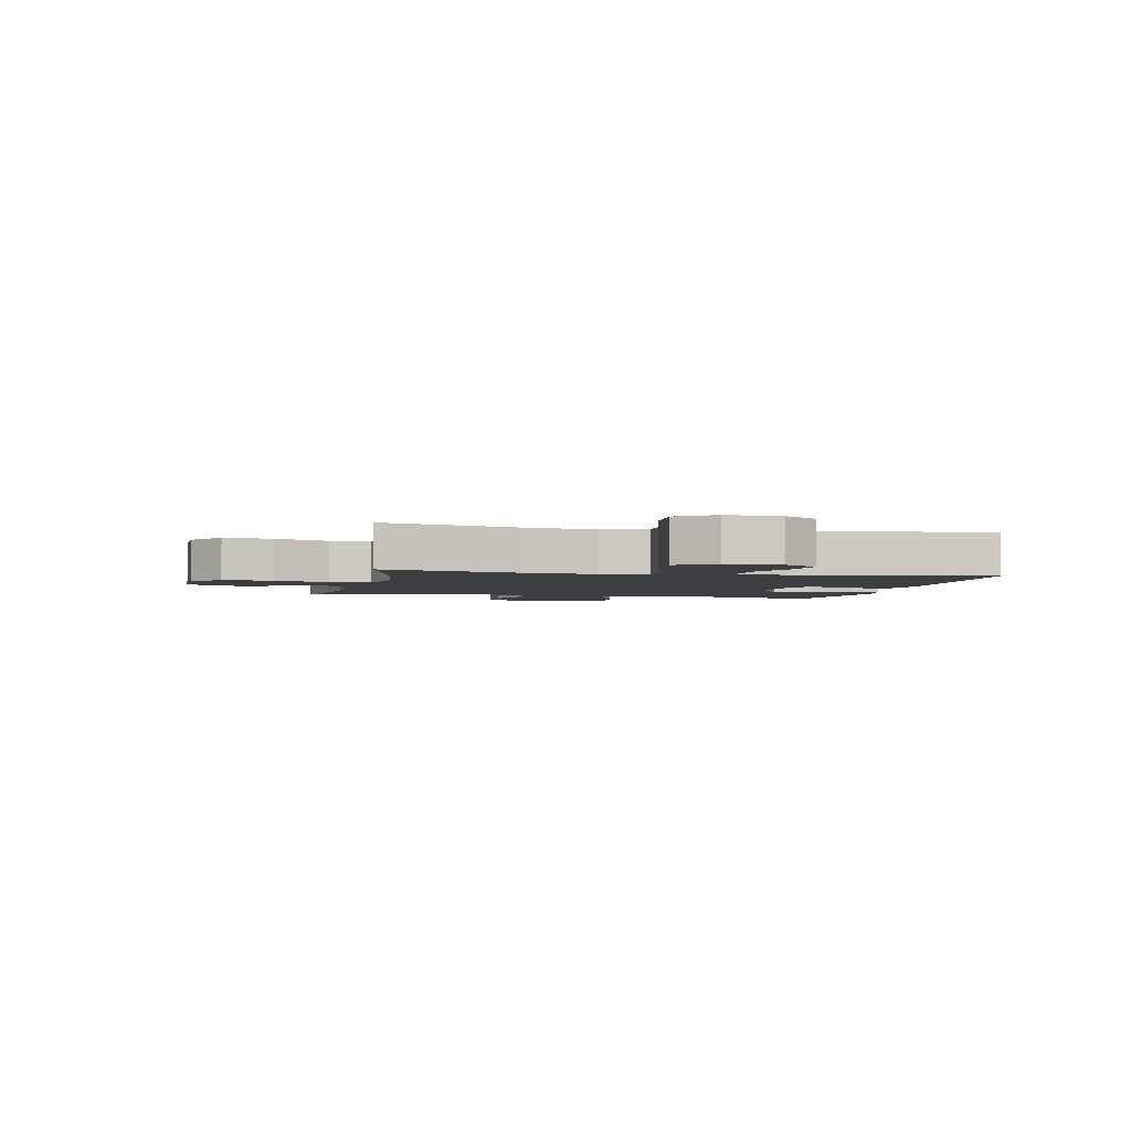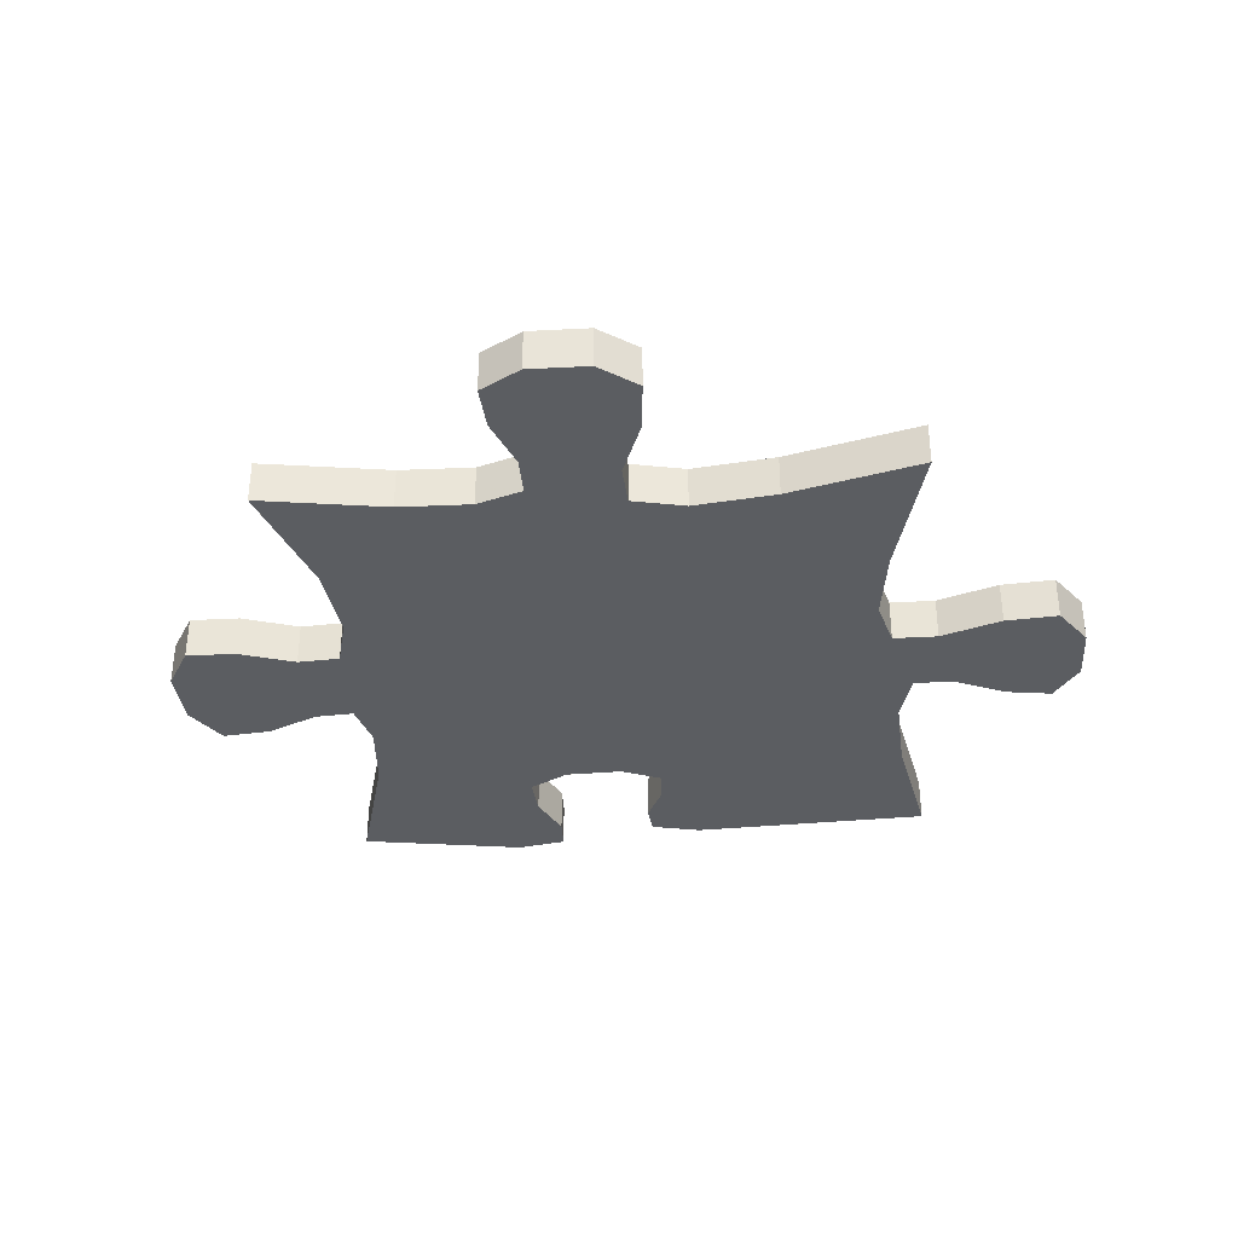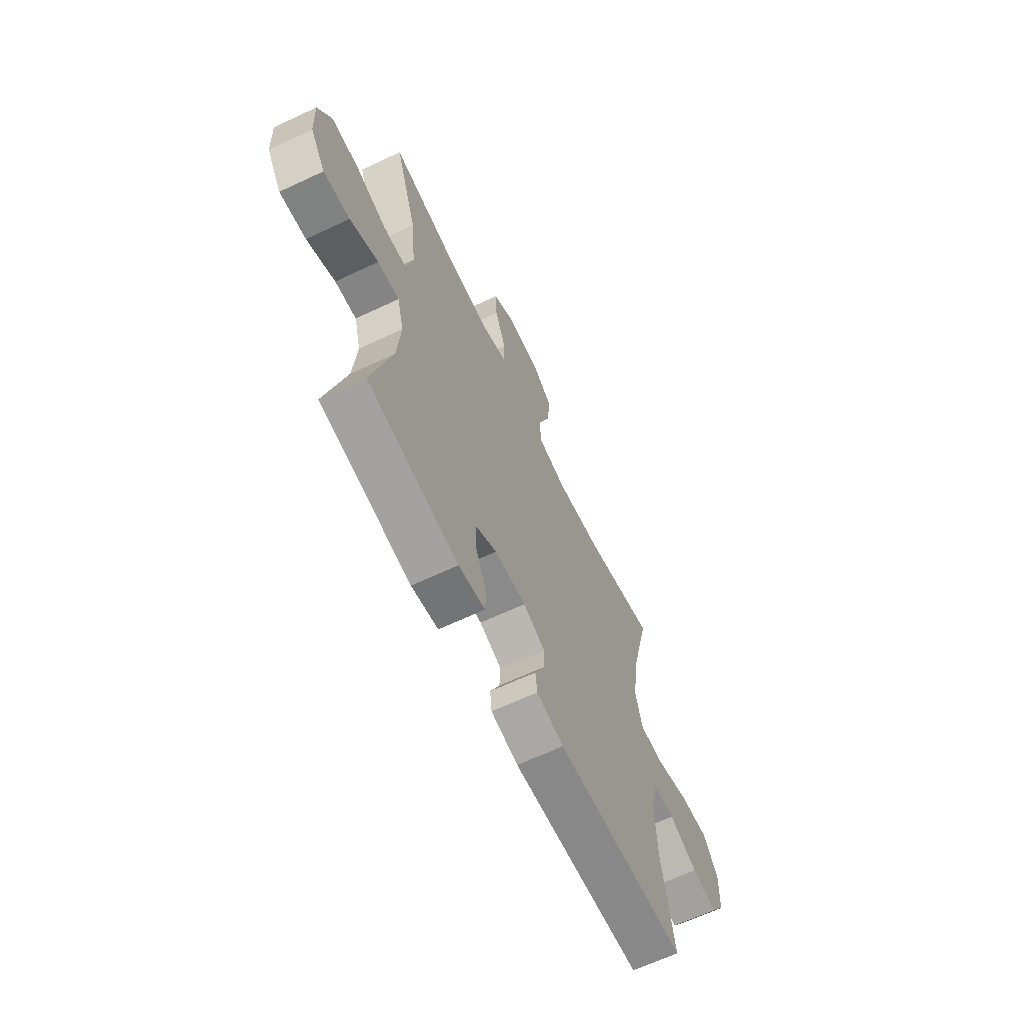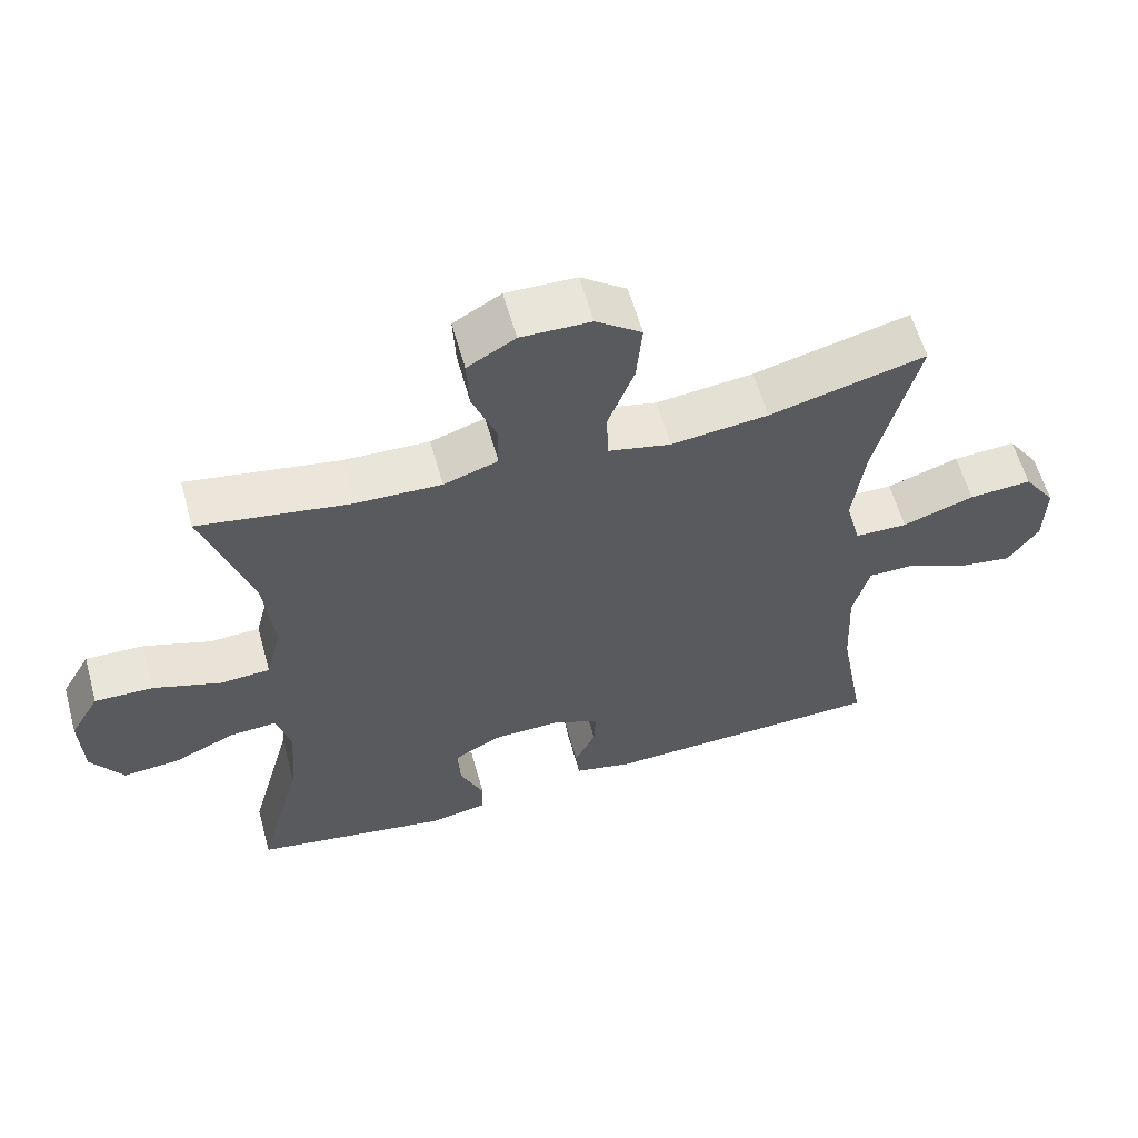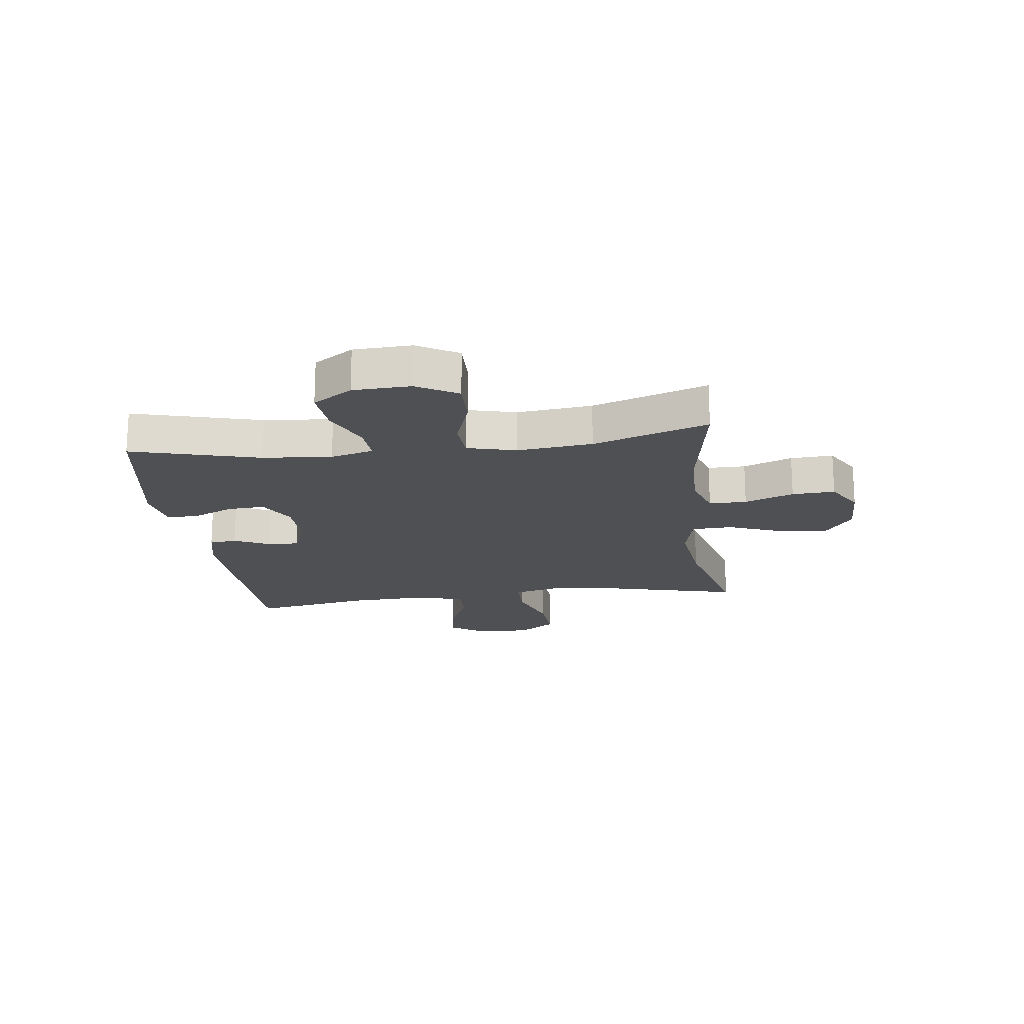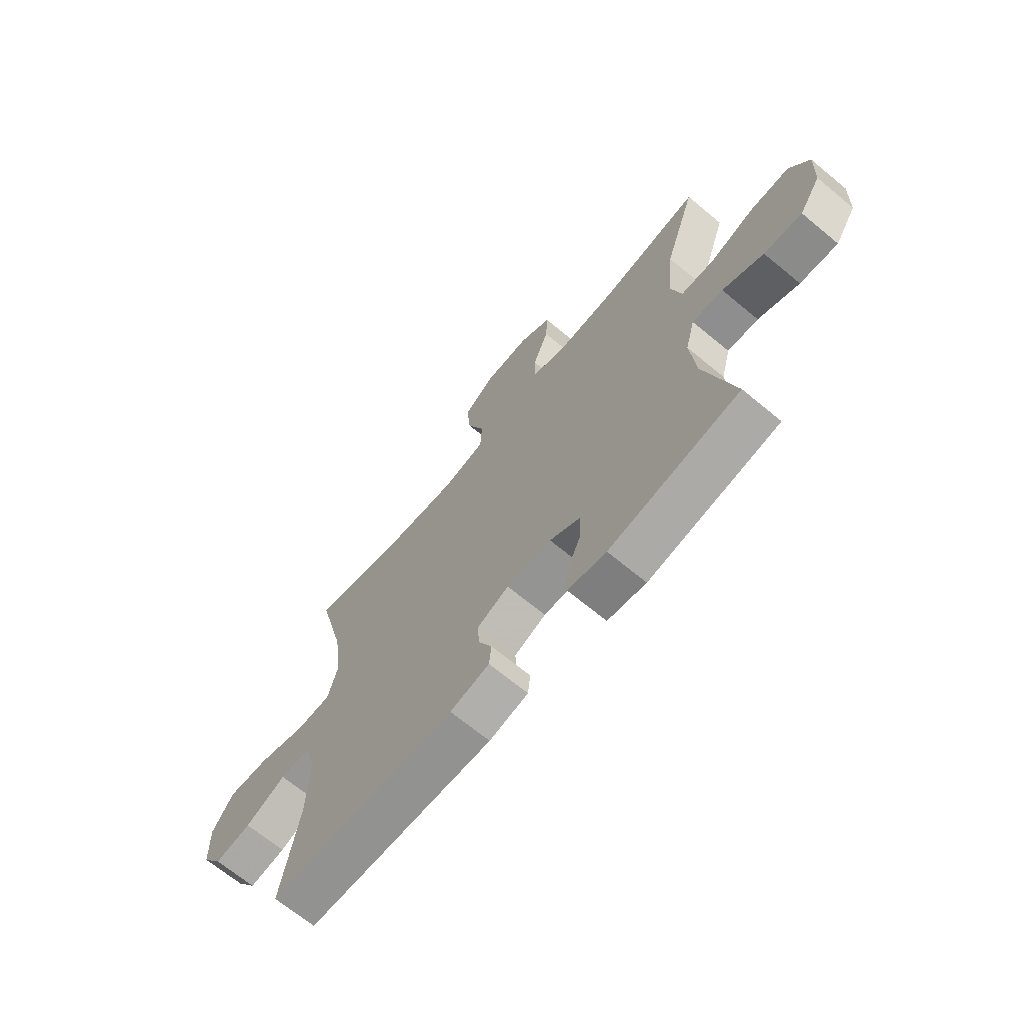
<metadata>
{"format":"obj","ext":"obj","renderer":"f3d","projection":"perspective","resolution":1024,"background":"white","views":[{"elev":-3.0,"azim":77.9,"up":"+Y"},{"elev":-35.4,"azim":5.1,"up":"+Y"},{"elev":-64.6,"azim":-64.6,"up":"+Z"},{"elev":59.5,"azim":-15.5,"up":"+Z"},{"elev":-18.6,"azim":-82.6,"up":"+Y"},{"elev":-68.0,"azim":-129.7,"up":"+Z"}]}
</metadata>
<code>
v 0.5 0.07 -0.5
v 0.103 0.07 -0.514
v 0.02 0.07 -0.495
v 0.015 0.07 -0.447
v 0.044 0.07 -0.385
v 0.047 0.07 -0.33
v -0.02 0.07 -0.302
v -0.115 0.07 -0.304
v -0.18 0.07 -0.34
v -0.176 0.07 -0.406
v -0.143 0.07 -0.48
v -0.145 0.07 -0.533
v -0.226 0.07 -0.547
v -0.5 0.07 -0.5
v -0.439 0.07 -0.276
v -0.428 0.07 -0.155
v -0.448 0.07 -0.08
v -0.513 0.07 -0.084
v -0.599 0.07 -0.122
v -0.679 0.07 -0.129
v -0.724 0.07 -0.06
v -0.728 0.07 0.041
v -0.687 0.07 0.112
v -0.605 0.07 0.11
v -0.511 0.07 0.078
v -0.441 0.07 0.082
v -0.419 0.07 0.168
v -0.433 0.07 0.299
v -0.5 0.07 0.5
v -0.289 0.07 0.465
v -0.169 0.07 0.461
v -0.093 0.07 0.486
v -0.093 0.07 0.552
v -0.126 0.07 0.638
v -0.13 0.07 0.713
v -0.063 0.07 0.752
v 0.035 0.07 0.75
v 0.099 0.07 0.703
v 0.091 0.07 0.616
v 0.054 0.07 0.52
v 0.057 0.07 0.449
v 0.145 0.07 0.429
v 0.281 0.07 0.445
v 0.5 0.07 0.5
v 0.441 0.07 0.266
v 0.424 0.07 0.14
v 0.445 0.07 0.06
v 0.519 0.07 0.059
v 0.62 0.07 0.093
v 0.708 0.07 0.099
v 0.753 0.07 0.034
v 0.751 0.07 -0.061
v 0.708 0.07 -0.123
v 0.631 0.07 -0.111
v 0.545 0.07 -0.072
v 0.48 0.07 -0.072
v 0.457 0.07 -0.159
v 0.463 0.07 -0.295
v 0.5 0 -0.5
v 0.103 0 -0.514
v 0.02 0 -0.495
v 0.015 0 -0.447
v 0.044 0 -0.385
v 0.047 0 -0.33
v -0.02 0 -0.302
v -0.115 0 -0.304
v -0.18 0 -0.34
v -0.176 0 -0.406
v -0.143 0 -0.48
v -0.145 0 -0.533
v -0.226 0 -0.547
v -0.5 0 -0.5
v -0.439 0 -0.276
v -0.428 0 -0.155
v -0.448 0 -0.08
v -0.513 0 -0.084
v -0.599 0 -0.122
v -0.679 0 -0.129
v -0.724 0 -0.06
v -0.728 0 0.041
v -0.687 0 0.112
v -0.605 0 0.11
v -0.511 0 0.078
v -0.441 0 0.082
v -0.419 0 0.168
v -0.433 0 0.299
v -0.5 0 0.5
v -0.289 0 0.465
v -0.169 0 0.461
v -0.093 0 0.486
v -0.093 0 0.552
v -0.126 0 0.638
v -0.13 0 0.713
v -0.063 0 0.752
v 0.035 0 0.75
v 0.099 0 0.703
v 0.091 0 0.616
v 0.054 0 0.52
v 0.057 0 0.449
v 0.145 0 0.429
v 0.281 0 0.445
v 0.5 0 0.5
v 0.441 0 0.266
v 0.424 0 0.14
v 0.445 0 0.06
v 0.519 0 0.059
v 0.62 0 0.093
v 0.708 0 0.099
v 0.753 0 0.034
v 0.751 0 -0.061
v 0.708 0 -0.123
v 0.631 0 -0.111
v 0.545 0 -0.072
v 0.48 0 -0.072
v 0.457 0 -0.159
v 0.463 0 -0.295
f 53 54 55
f 52 53 55
f 51 52 55
f 50 51 55
f 49 50 55
f 48 49 55
f 47 48 55 56
f 43 44 45
f 42 43 45 46
f 41 42 46 47
f 38 39 40
f 37 38 40
f 36 37 40
f 35 36 40
f 34 35 40
f 33 34 40
f 32 33 40 41
f 47 56 57
f 41 47 57
f 32 41 57
f 31 32 57
f 23 24 25
f 22 23 25
f 21 22 25
f 20 21 25
f 19 20 25
f 18 19 25
f 17 18 25 26
f 16 17 26 27
f 13 14 15
f 12 13 15
f 11 12 15
f 10 11 15
f 9 10 15 16
f 8 9 16 27
f 3 4 5
f 2 3 5
f 1 2 5
f 58 1 5
f 58 5 6
f 58 6 7
f 57 58 7
f 31 57 7
f 30 31 7
f 30 7 8
f 29 30 8
f 28 29 8
f 8 27 28
f 113 112 111
f 113 111 110
f 113 110 109
f 113 109 108
f 113 108 107
f 113 107 106
f 114 113 106 105
f 103 102 101
f 104 103 101 100
f 105 104 100 99
f 98 97 96
f 98 96 95
f 98 95 94
f 98 94 93
f 98 93 92
f 98 92 91
f 99 98 91 90
f 115 114 105
f 115 105 99
f 115 99 90
f 115 90 89
f 83 82 81
f 83 81 80
f 83 80 79
f 83 79 78
f 83 78 77
f 83 77 76
f 84 83 76 75
f 85 84 75 74
f 73 72 71
f 73 71 70
f 73 70 69
f 73 69 68
f 74 73 68 67
f 85 74 67 66
f 63 62 61
f 63 61 60
f 63 60 59
f 63 59 116
f 64 63 116
f 65 64 116
f 65 116 115
f 65 115 89
f 65 89 88
f 66 65 88
f 66 88 87
f 66 87 86
f 86 85 66
f 1 59 60 2
f 2 60 61 3
f 3 61 62 4
f 4 62 63 5
f 5 63 64 6
f 6 64 65 7
f 7 65 66 8
f 8 66 67 9
f 9 67 68 10
f 10 68 69 11
f 11 69 70 12
f 12 70 71 13
f 13 71 72 14
f 14 72 73 15
f 15 73 74 16
f 16 74 75 17
f 17 75 76 18
f 18 76 77 19
f 19 77 78 20
f 20 78 79 21
f 21 79 80 22
f 22 80 81 23
f 23 81 82 24
f 24 82 83 25
f 25 83 84 26
f 26 84 85 27
f 27 85 86 28
f 28 86 87 29
f 29 87 88 30
f 30 88 89 31
f 31 89 90 32
f 32 90 91 33
f 33 91 92 34
f 34 92 93 35
f 35 93 94 36
f 36 94 95 37
f 37 95 96 38
f 38 96 97 39
f 39 97 98 40
f 40 98 99 41
f 41 99 100 42
f 42 100 101 43
f 43 101 102 44
f 44 102 103 45
f 45 103 104 46
f 46 104 105 47
f 47 105 106 48
f 48 106 107 49
f 49 107 108 50
f 50 108 109 51
f 51 109 110 52
f 52 110 111 53
f 53 111 112 54
f 54 112 113 55
f 55 113 114 56
f 56 114 115 57
f 57 115 116 58
f 58 116 59 1

</code>
